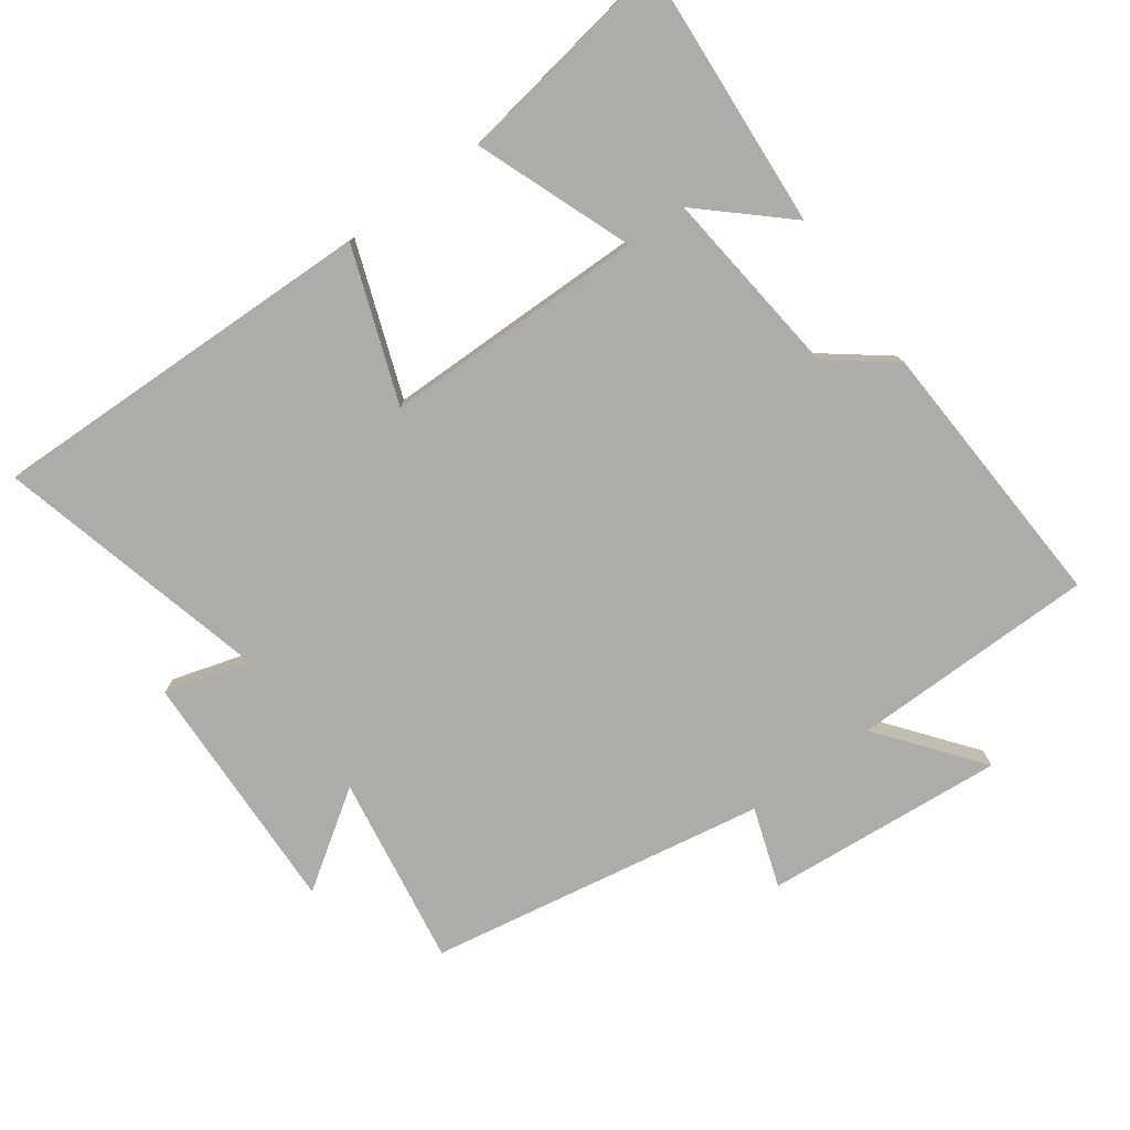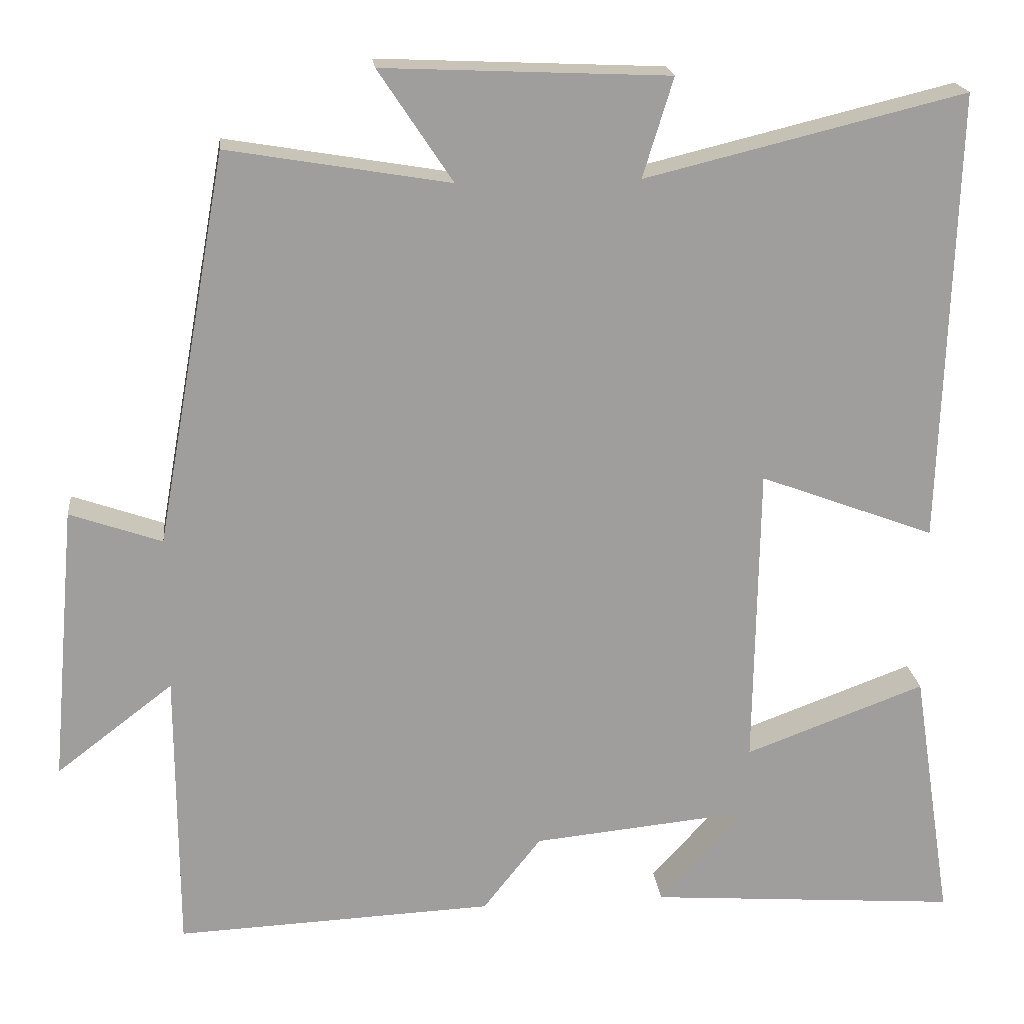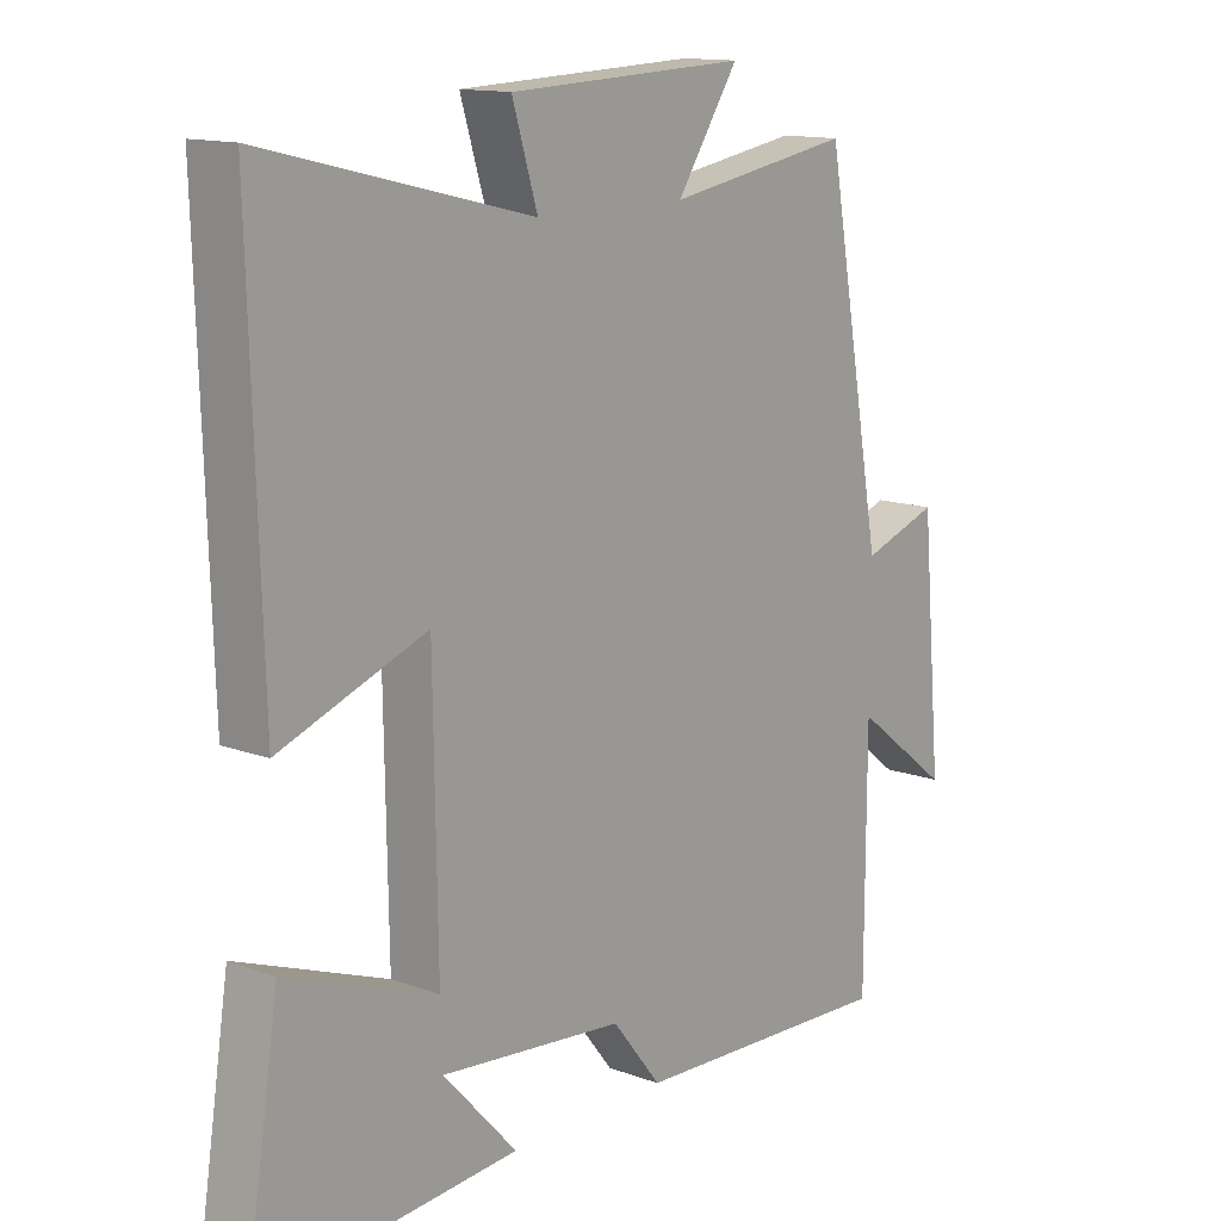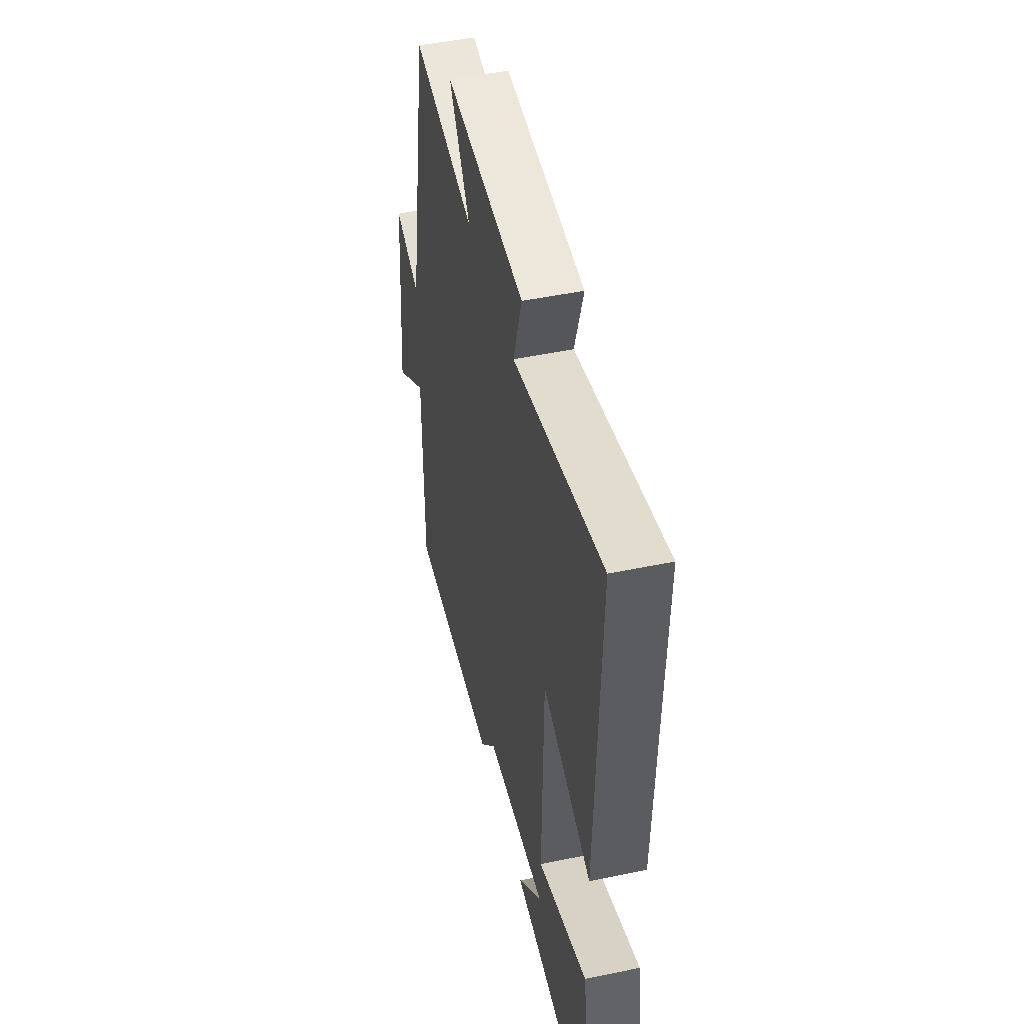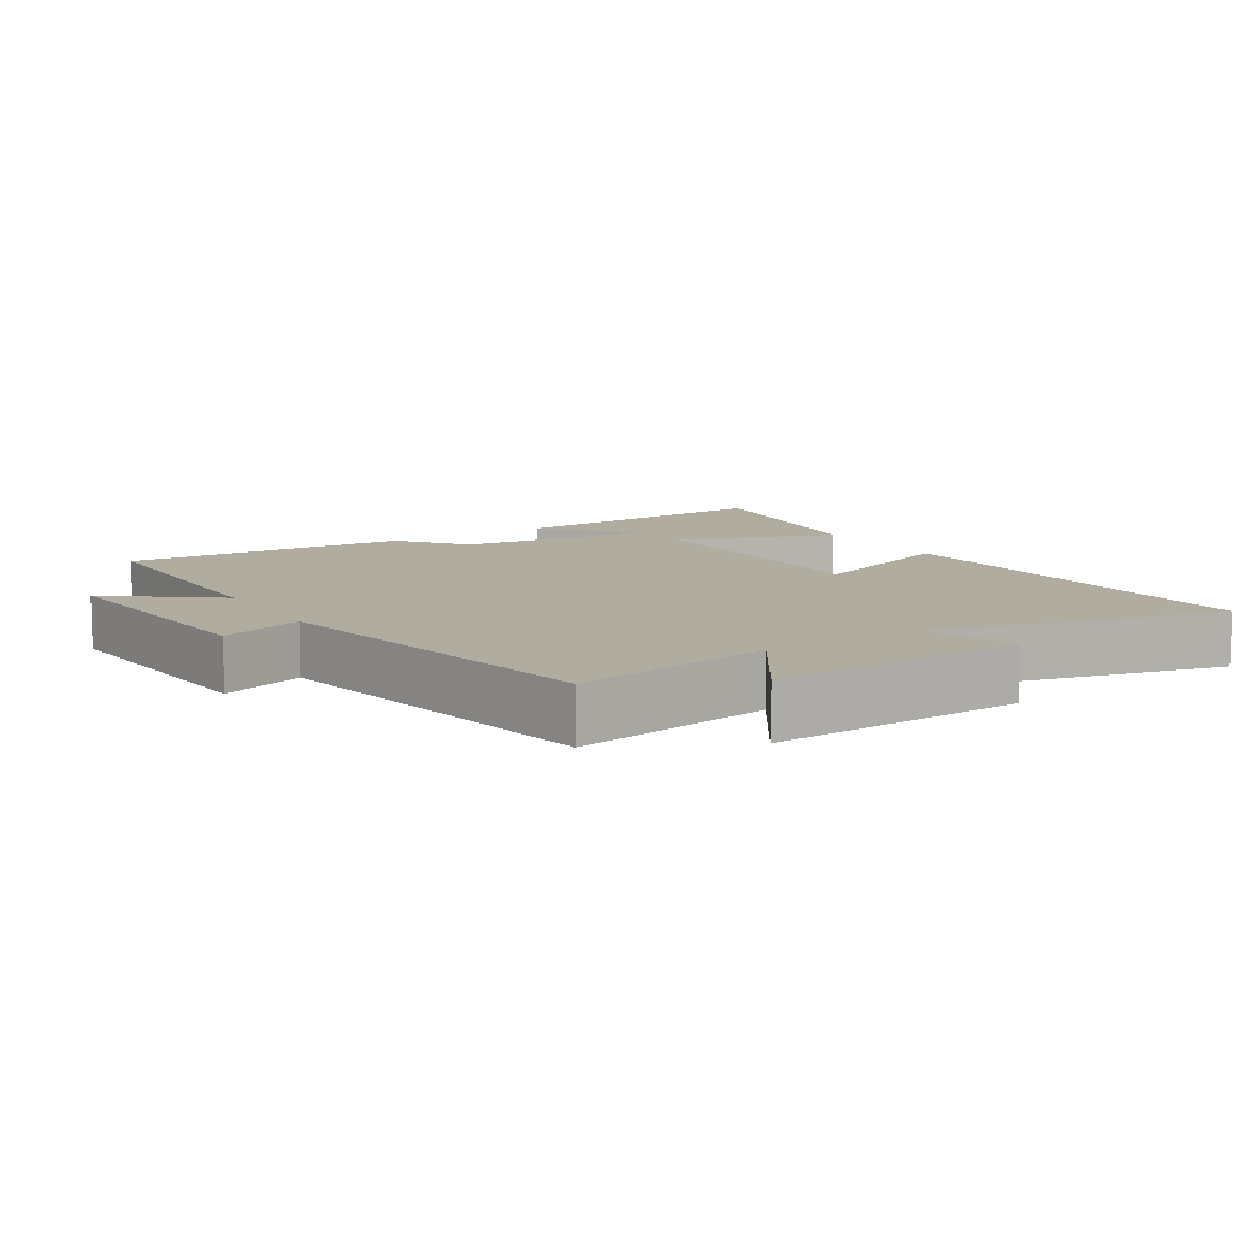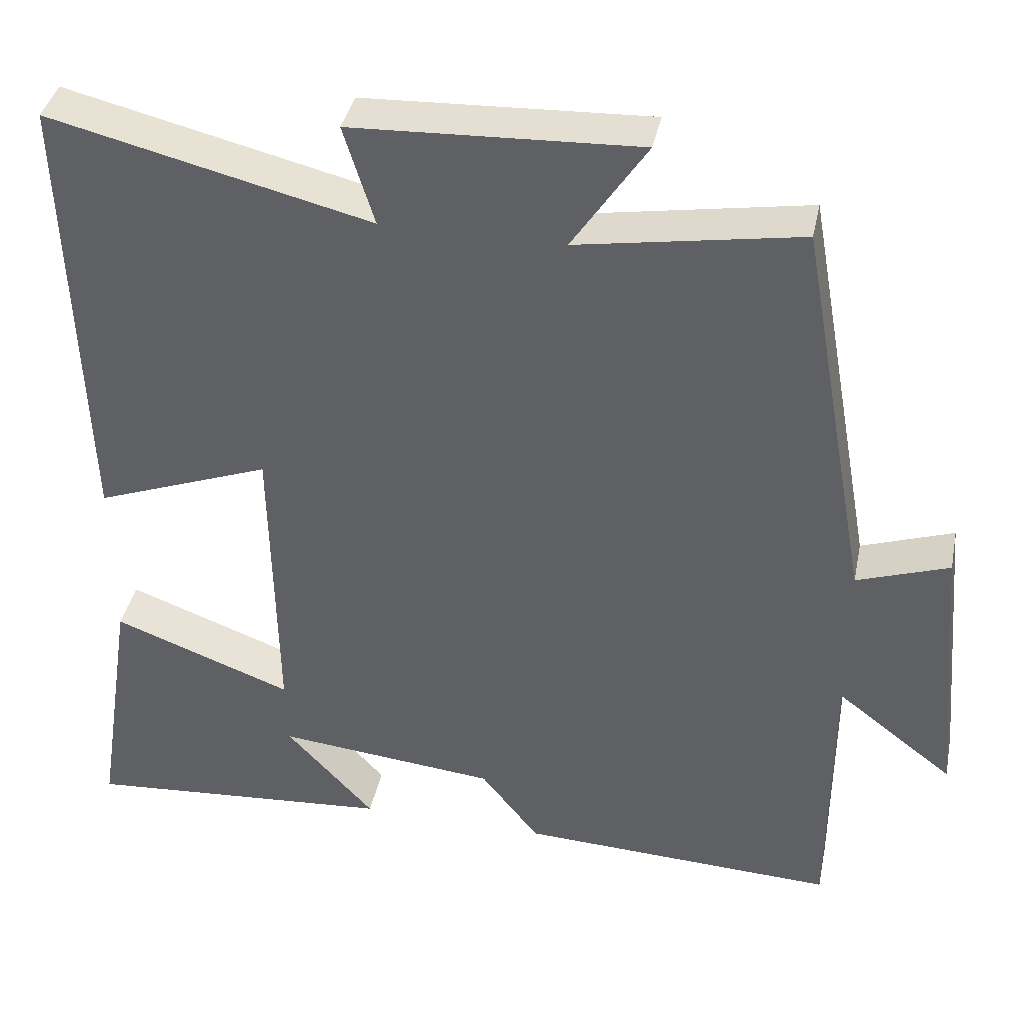
<metadata>
{"format":"obj","ext":"obj","renderer":"f3d","projection":"perspective","resolution":1024,"background":"white","views":[{"elev":-76.9,"azim":126.4,"up":"+Y"},{"elev":19.5,"azim":-6.1,"up":"+Z"},{"elev":13.5,"azim":129.6,"up":"+Z"},{"elev":48.6,"azim":76.9,"up":"+Z"},{"elev":10.1,"azim":-32.0,"up":"+Y"},{"elev":38.9,"azim":-168.4,"up":"+Z"}]}
</metadata>
<code>
v -0.409 0.07 0.548
v -0.124 0.07 0.5
v -0.219 0.07 0.643
v 0.147 0.07 0.627
v 0.108 0.07 0.5
v 0.518 0.07 0.6
v 0.5 0.07 0.019
v 0.275 0.07 0.103
v 0.269 0.07 -0.287
v 0.5 0.07 -0.201
v 0.551 0.07 -0.53
v 0.153 0.07 -0.5
v 0.266 0.07 -0.377
v -0.016 0.07 -0.405
v -0.091 0.07 -0.5
v -0.499 0.07 -0.518
v -0.5 0.07 -0.154
v -0.65 0.07 -0.269
v -0.618 0.07 0.087
v -0.5 0.07 0.046
v -0.409 0 0.548
v -0.124 0 0.5
v -0.219 0 0.643
v 0.147 0 0.627
v 0.108 0 0.5
v 0.518 0 0.6
v 0.5 0 0.019
v 0.275 0 0.103
v 0.269 0 -0.287
v 0.5 0 -0.201
v 0.551 0 -0.53
v 0.153 0 -0.5
v 0.266 0 -0.377
v -0.016 0 -0.405
v -0.091 0 -0.5
v -0.499 0 -0.518
v -0.5 0 -0.154
v -0.65 0 -0.269
v -0.618 0 0.087
v -0.5 0 0.046
f 17 18 19 20
f 17 20 1 2
f 14 15 16 17
f 13 14 17 2
f 10 11 12 13
f 9 10 13
f 8 9 13 2
f 5 6 7 8
f 5 8 2 3
f 3 4 5
f 40 39 38 37
f 22 21 40 37
f 37 36 35 34
f 22 37 34 33
f 33 32 31 30
f 33 30 29
f 22 33 29 28
f 28 27 26 25
f 23 22 28 25
f 25 24 23
f 1 21 22 2
f 2 22 23 3
f 3 23 24 4
f 4 24 25 5
f 5 25 26 6
f 6 26 27 7
f 7 27 28 8
f 8 28 29 9
f 9 29 30 10
f 10 30 31 11
f 11 31 32 12
f 12 32 33 13
f 13 33 34 14
f 14 34 35 15
f 15 35 36 16
f 16 36 37 17
f 17 37 38 18
f 18 38 39 19
f 19 39 40 20
f 20 40 21 1

</code>
